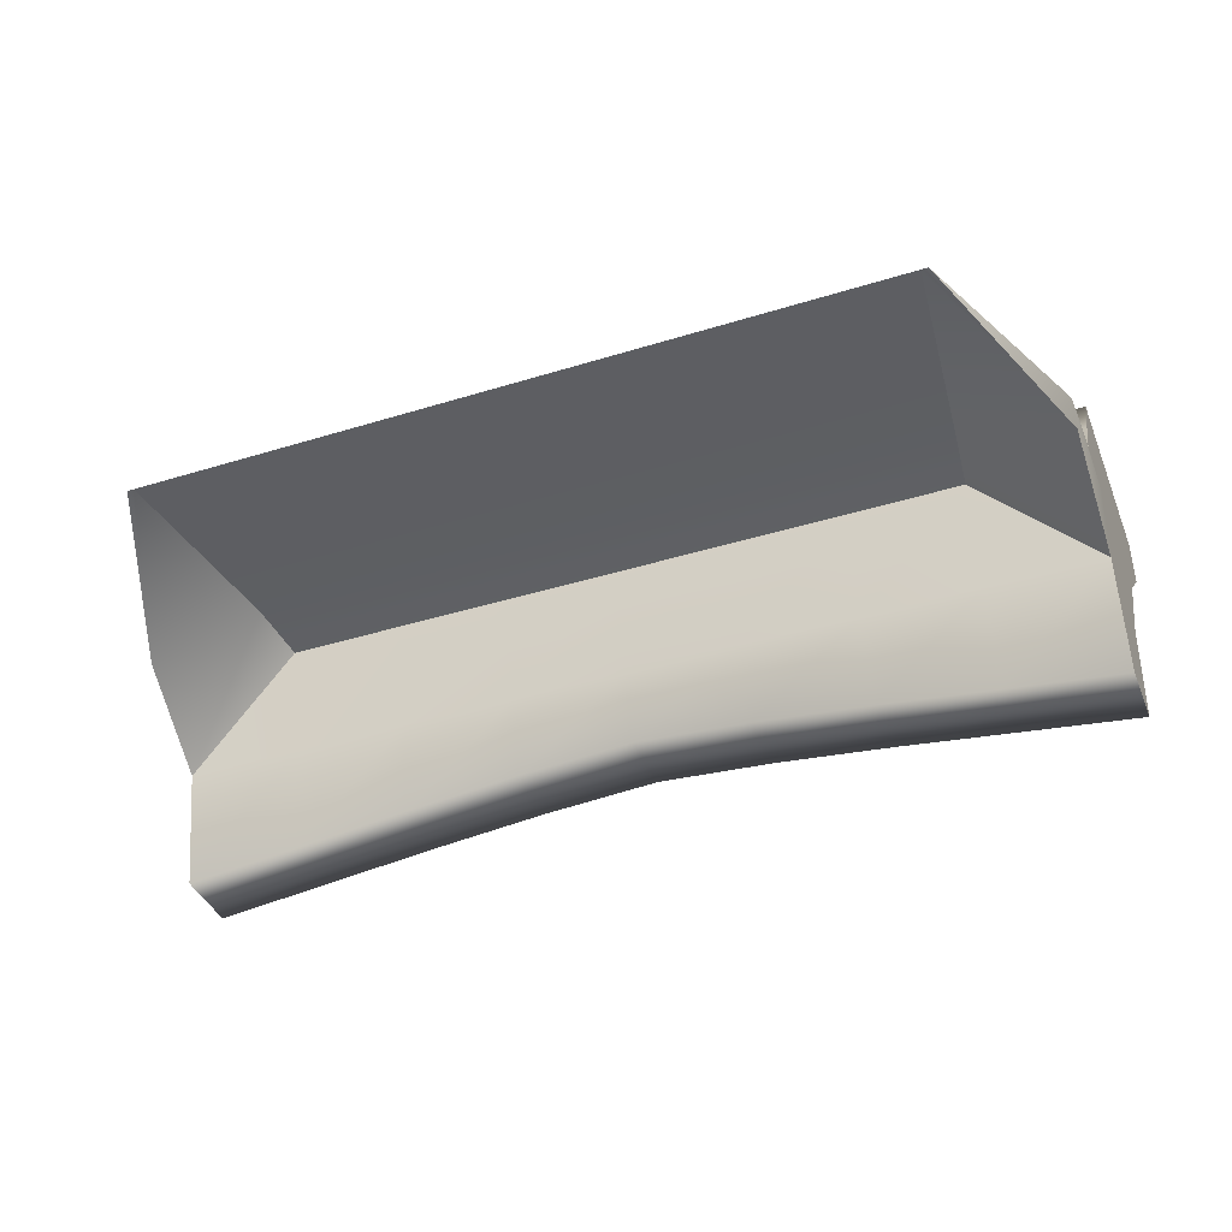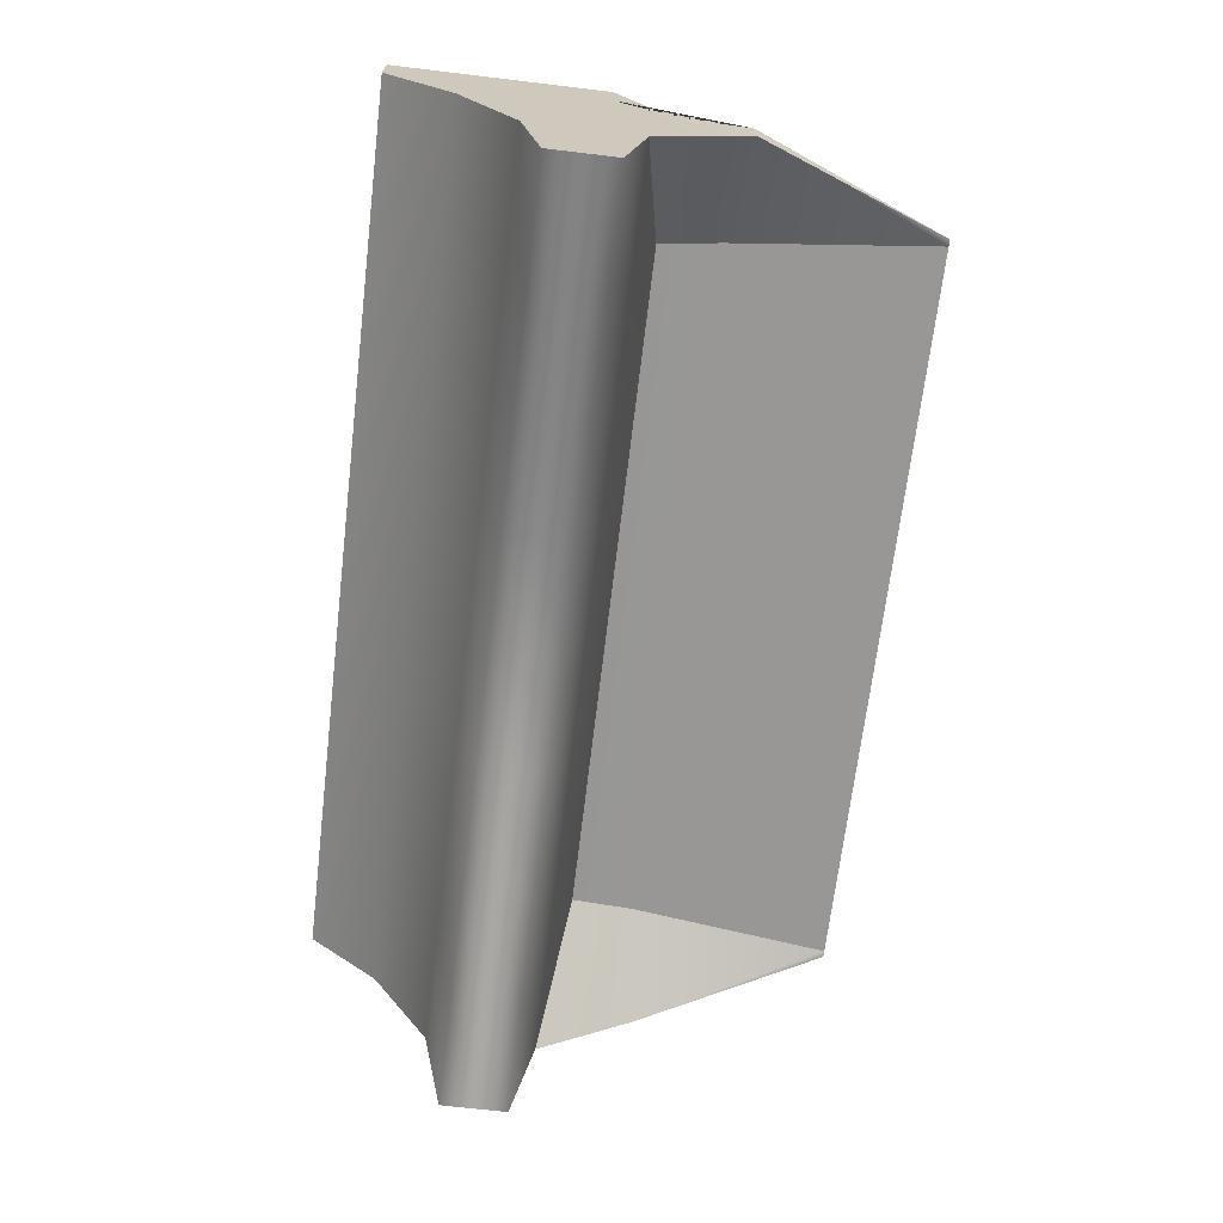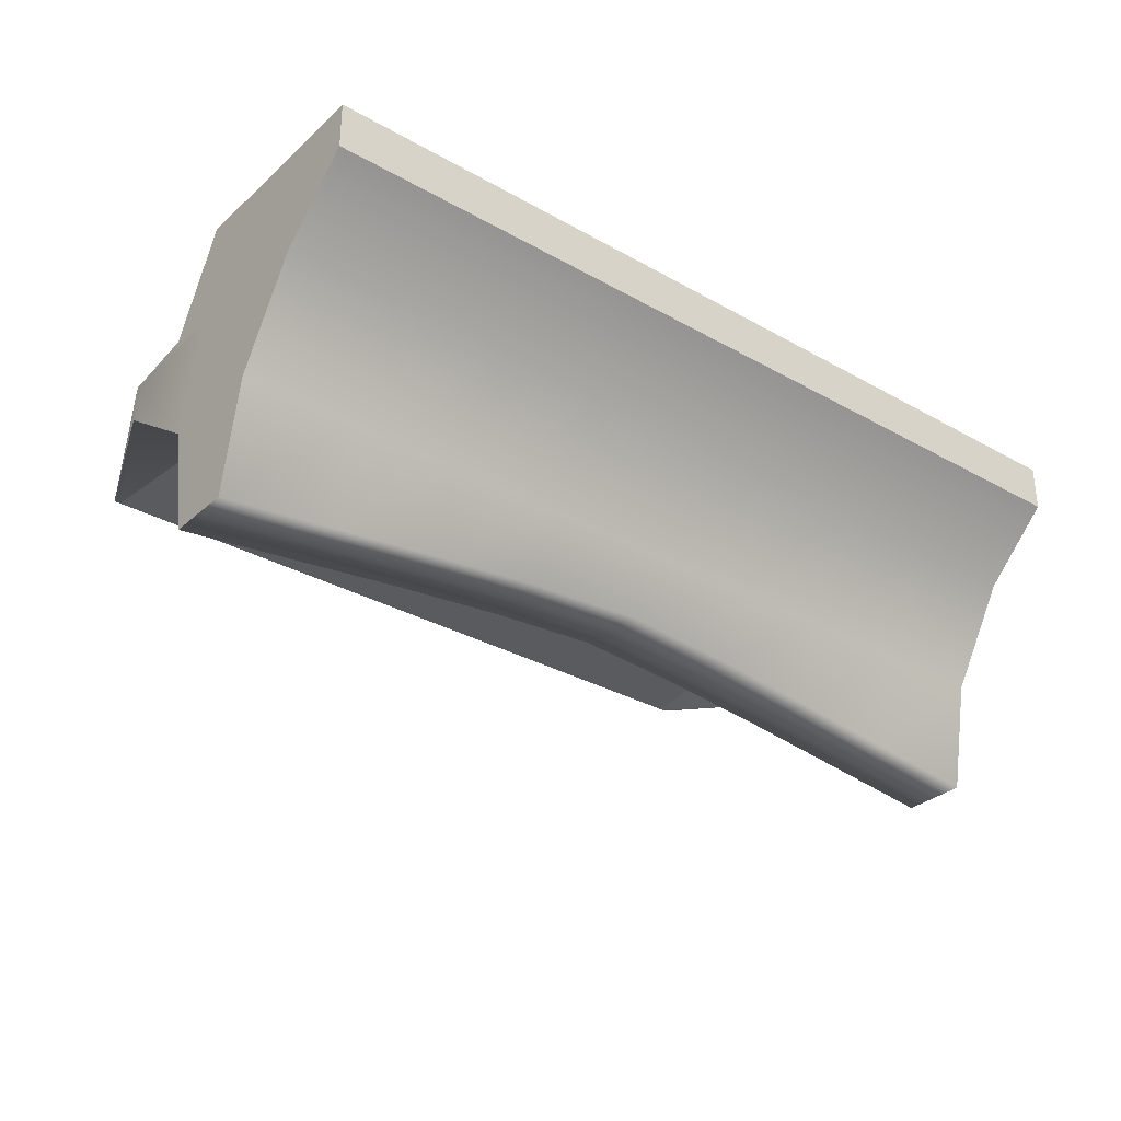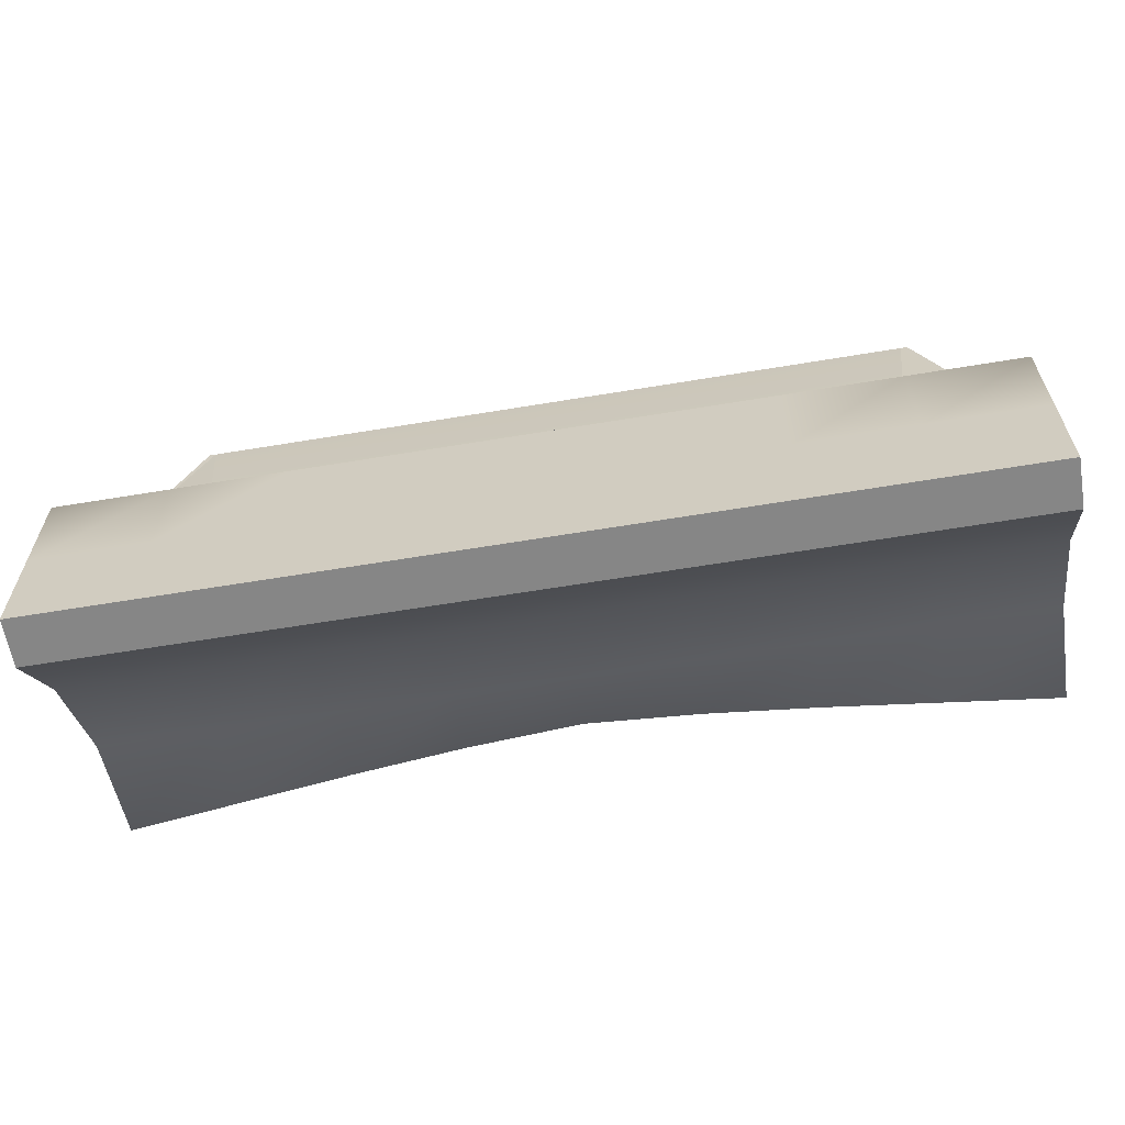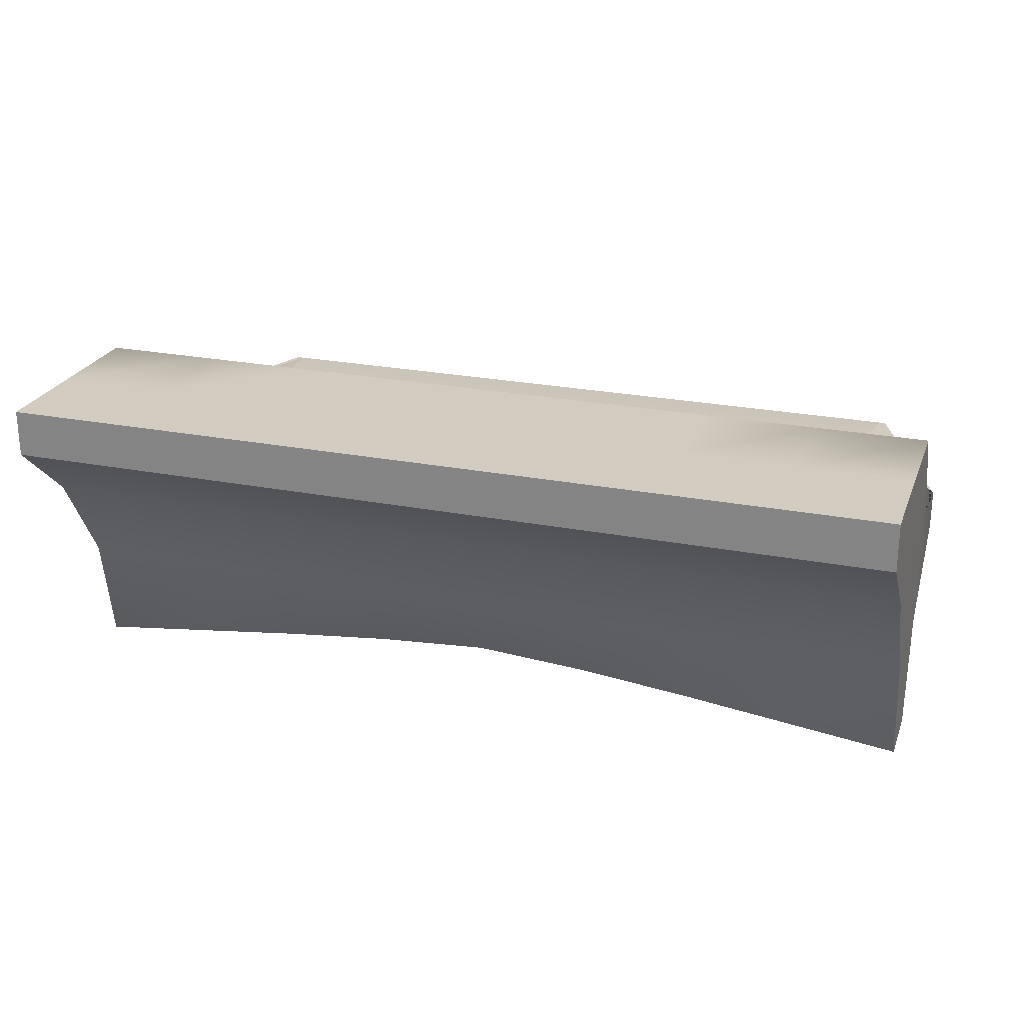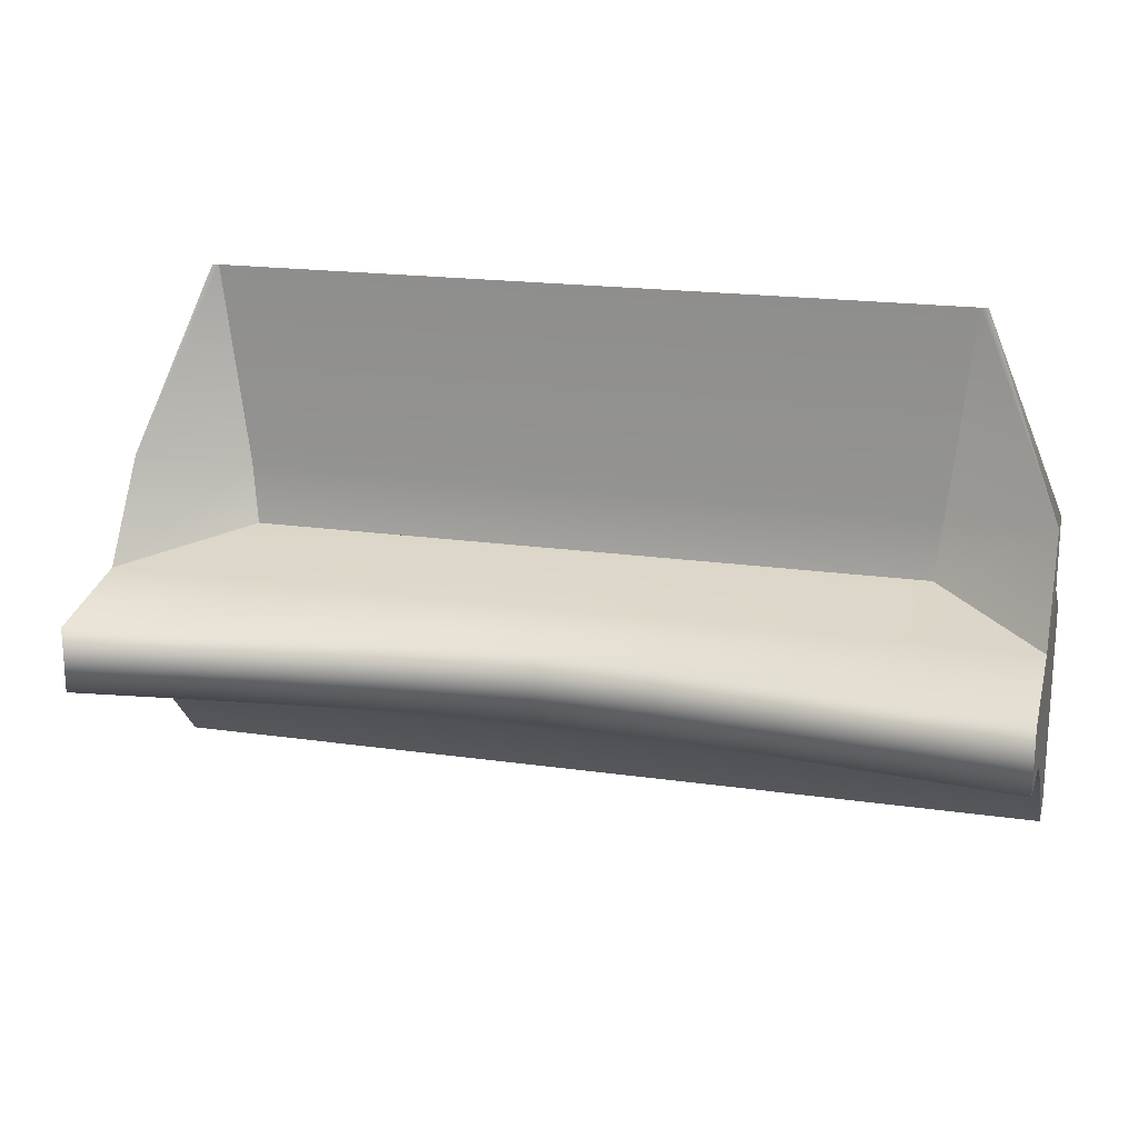
<metadata>
{"format":"obj","ext":"obj","renderer":"f3d","projection":"perspective","resolution":1024,"background":"white","views":[{"elev":-40.0,"azim":-159.1,"up":"+Z"},{"elev":-68.2,"azim":83.2,"up":"+Z"},{"elev":-31.4,"azim":-38.7,"up":"+Z"},{"elev":-62.1,"azim":9.6,"up":"+Y"},{"elev":24.2,"azim":18.0,"up":"+Z"},{"elev":19.5,"azim":-165.1,"up":"+Y"}]}
</metadata>
<code>
g default
v -13.21 86.09 313.4
v -9.91 87.64 311.9
v -6.607 87.64 311.9
v -3.303 87.64 311.9
v -0 87.64 311.9
v 3.303 87.64 311.9
v 6.607 87.64 311.9
v 9.91 87.64 311.9
v 13.21 86.09 313.4
v -13.21 79.92 313.4
v -9.91 79.92 313.4
v -6.607 79.92 313.4
v -3.303 79.92 313.4
v -0 79.92 313.4
v 3.303 79.92 313.4
v 6.607 79.92 313.4
v 9.91 79.92 313.4
v 13.21 79.92 313.4
v -13.21 79.92 314.8
v -9.91 79.92 314.8
v -6.607 79.92 314.8
v -3.303 79.92 314.8
v -0 79.92 314.8
v 3.303 79.92 314.8
v 6.607 79.92 314.8
v 9.91 79.92 314.8
v 13.21 79.92 314.8
v -13.21 86.09 314.8
v -9.91 86.09 314.8
v -6.607 86.09 314.8
v -3.303 86.09 314.8
v -0 86.09 314.8
v 3.303 86.09 314.8
v 6.607 86.09 314.8
v 9.91 86.09 314.8
v 13.21 86.09 314.8
v -13.21 86.34 305.3
v -9.91 86.34 305.7
v -9.91 84.41 305.7
v -13.21 84.41 305.3
v -6.607 86.34 306.1
v -6.607 84.41 306.1
v -3.303 86.34 306.4
v -3.303 84.41 306.4
v -0 86.34 306.6
v -0 84.41 306.6
v 3.303 86.34 306.4
v 3.303 84.41 306.4
v 6.607 86.34 306.1
v 6.607 84.41 306.1
v 9.91 86.34 305.7
v 9.91 84.41 305.7
v 13.21 86.34 305.3
v 13.21 84.41 305.3
v -13.21 86.98 308.5
v -9.91 86.98 308.5
v -6.607 86.98 308.5
v -3.303 86.98 308.5
v -0 86.98 308.5
v 3.303 86.98 308.5
v 6.607 86.98 308.5
v 9.91 86.98 308.5
v 13.21 86.98 308.5
v 13.21 83.79 308.5
v 9.91 83.79 308.5
v 6.607 83.79 308.5
v 3.303 83.79 308.5
v -0 83.79 308.5
v -3.303 83.79 308.5
v -6.607 83.79 308.5
v -9.91 83.79 308.5
v -13.21 83.79 308.5
v -13.21 86.09 311.6
v -9.91 87.64 311.6
v -6.607 87.64 311.6
v -3.303 87.64 311.6
v -0 87.64 311.6
v 3.303 87.64 311.6
v 6.607 87.64 311.6
v 9.91 87.64 311.6
v 13.21 86.09 311.6
v 13.21 82.04 311.4
v 9.91 82.04 311.4
v 6.607 82.04 311.4
v 3.303 82.04 311.4
v -0 82.04 311.4
v -3.303 82.04 311.4
v -6.607 82.04 311.4
v -9.91 82.04 311.4
v -13.21 82.04 311.4
v -13.21 86.91 313.2
v -13.21 87.6 311.9
v -13.21 89.79 311.6
v -10.75 95.33 311.6
v -13.21 89.79 310.5
v 13.21 86.91 313.2
v 13.21 87.6 311.9
v 13.21 89.79 311.6
v 10.75 95.33 311.6
v 13.21 89.79 310.5
v -10.95 95.33 311.6
v 10.95 95.33 311.6
v 9.91 86.81 313.2
v 6.607 86.81 313.2
v 3.303 86.81 313.2
v -0 86.81 313.2
v -3.303 86.81 313.2
v -6.607 86.81 313.2
v -9.91 86.81 313.2
v -13.21 82.98 313.4
v -13.21 83.8 311.6
v -13.21 85.02 308.5
v -13.21 85.37 305.3
v -9.91 85.37 305.7
v -6.607 85.37 306.1
v -3.303 85.37 306.4
v -0 85.37 306.6
v 3.303 85.37 306.4
v 6.607 85.37 306.1
v 9.91 85.37 305.7
v 13.21 85.37 305.3
v 13.21 85.02 308.5
v 13.21 83.8 311.6
v 13.21 82.98 313.4
v 13.21 82.98 314.8
v 9.91 82.98 314.8
v 6.607 82.98 314.8
v 3.303 82.98 314.8
v -0 82.98 314.8
v -3.303 82.98 314.8
v -6.607 82.98 314.8
v -9.91 82.98 314.8
v -13.21 82.98 314.8
v 10.11 89.43 311.8
v -10.11 89.43 311.8
v -10.15 89.86 312
v 10.15 89.86 312
f 113 114 39 40
f 114 115 42 39
f 115 116 44 42
f 116 117 46 44
f 117 118 48 46
f 118 119 50 48
f 119 120 52 50
f 120 121 54 52
f 10 11 20 19
f 11 12 21 20
f 12 13 22 21
f 13 14 23 22
f 14 15 24 23
f 15 16 25 24
f 16 17 26 25
f 17 18 27 26
f 19 20 132 133
f 20 21 131 132
f 21 22 130 131
f 22 23 129 130
f 23 24 128 129
f 24 25 127 128
f 25 26 126 127
f 26 27 125 126
f 29 109 91 28
f 29 30 108 109
f 30 31 107 108
f 31 32 106 107
f 32 33 105 106
f 33 34 104 105
f 34 35 103 104
f 96 103 35 36
f 124 125 27 18
f 133 110 10 19
f 55 56 38 37
f 71 72 40 39
f 72 112 113 40
f 56 57 41 38
f 70 71 39 42
f 57 58 43 41
f 69 70 42 44
f 58 59 45 43
f 68 69 44 46
f 59 60 47 45
f 67 68 46 48
f 60 61 49 47
f 66 67 48 50
f 61 62 51 49
f 65 66 50 52
f 62 63 53 51
f 121 122 64 54
f 64 65 52 54
f 74 75 57 56
f 75 76 58 57
f 76 77 59 58
f 77 78 60 59
f 78 79 61 60
f 79 80 62 61
f 80 63 62
f 122 123 82 64
f 82 83 65 64
f 83 84 66 65
f 84 85 67 66
f 85 86 68 67
f 86 87 69 68
f 87 88 70 69
f 88 89 71 70
f 89 90 72 71
f 90 111 112 72
f 93 136 94
f 123 124 18 82
f 18 17 83 82
f 17 16 84 83
f 16 15 85 84
f 15 14 86 85
f 14 13 87 86
f 13 12 88 87
f 12 11 89 88
f 11 10 90 89
f 10 110 111 90
f 55 74 56
f 137 98 99
f 1 28 91 92
f 135 95 94
f 55 73 93 95
f 73 1 92 93
f 36 9 97 96
f 9 81 98 97
f 100 134 99
f 81 63 100 98
f 93 94 101
f 94 95 101
f 95 93 101
f 100 99 102
f 99 98 102
f 98 100 102
f 103 96 97 8
f 104 103 8 7
f 105 104 7 6
f 106 105 6 5
f 107 106 5 4
f 108 107 4 3
f 109 108 3 2
f 91 109 2 92
f 111 110 1 73
f 112 111 73 55
f 113 112 55 37
f 37 38 114 113
f 38 41 115 114
f 41 43 116 115
f 43 45 117 116
f 45 47 118 117
f 47 49 119 118
f 49 51 120 119
f 51 53 121 120
f 63 122 121 53
f 81 123 122 63
f 9 124 123 81
f 9 36 125 124
f 126 125 36 35
f 127 126 35 34
f 128 127 34 33
f 129 128 33 32
f 130 129 32 31
f 131 130 31 30
f 132 131 30 29
f 133 132 29 28
f 28 1 110 133
f 134 135 94 99
f 94 136 137 99
f 63 80 134 100
f 74 135 134 80
f 74 55 95 135
f 92 2 136 93
f 137 136 2 8
f 8 97 98 137

</code>
